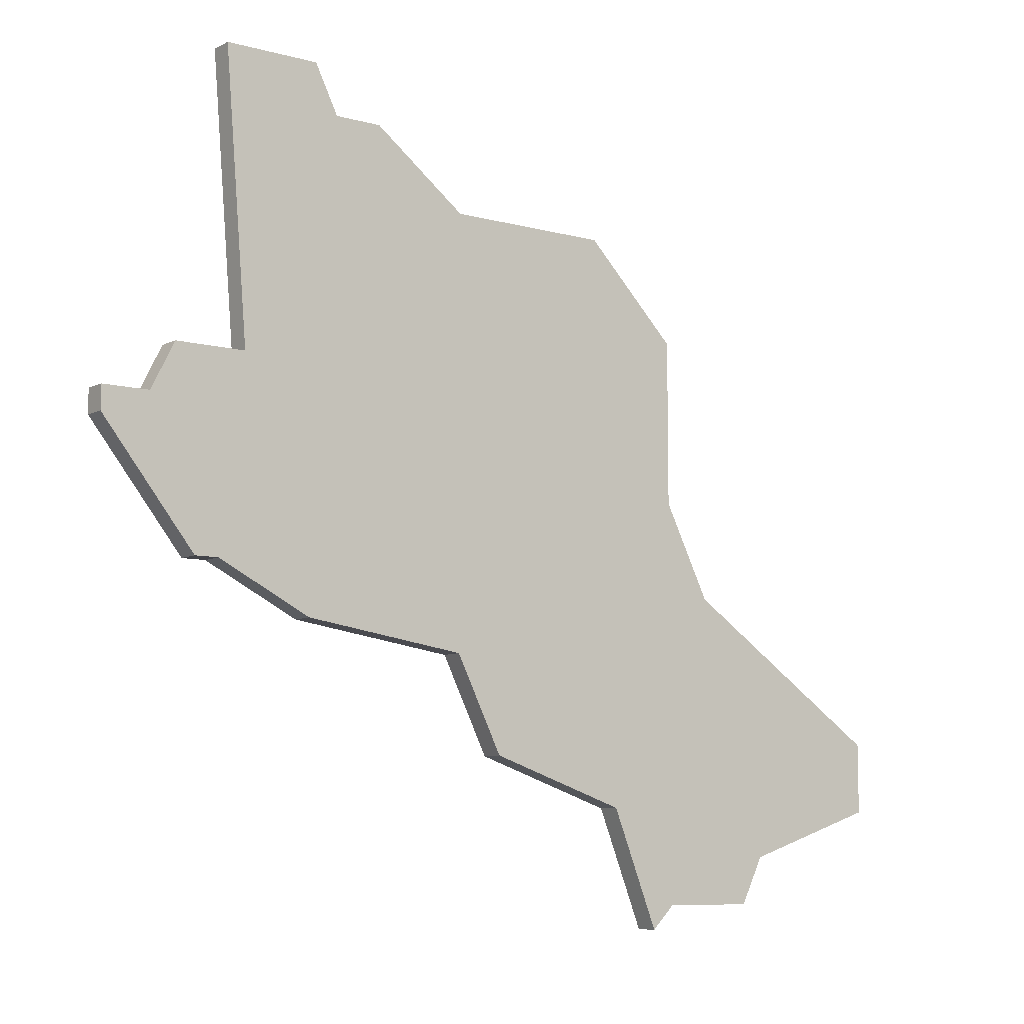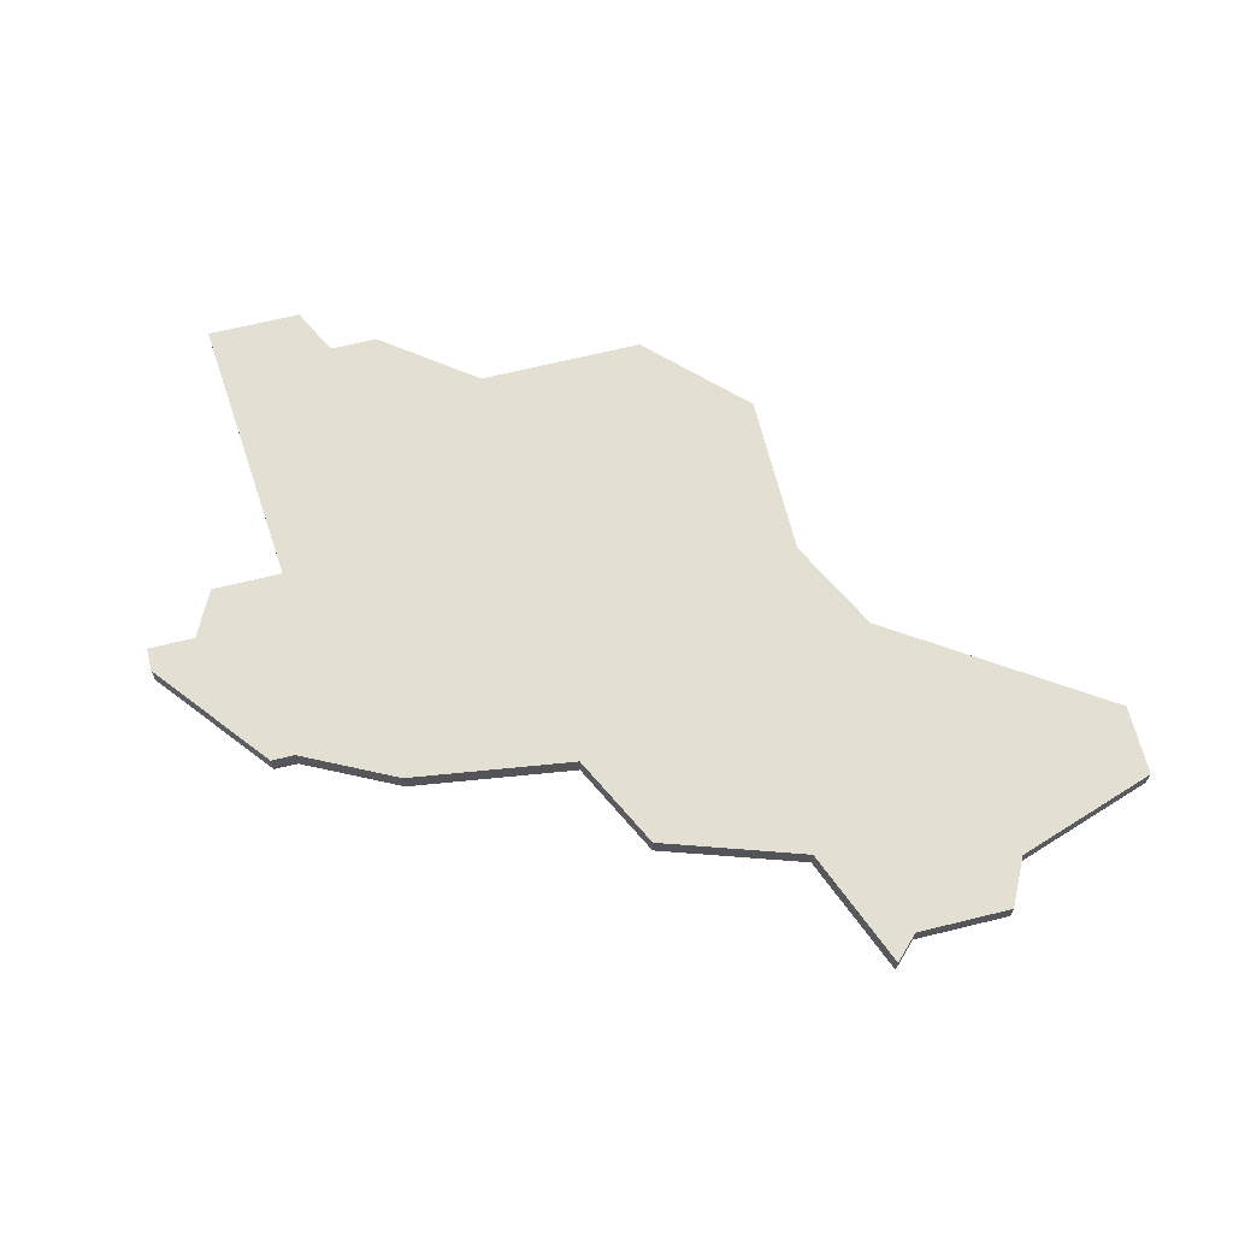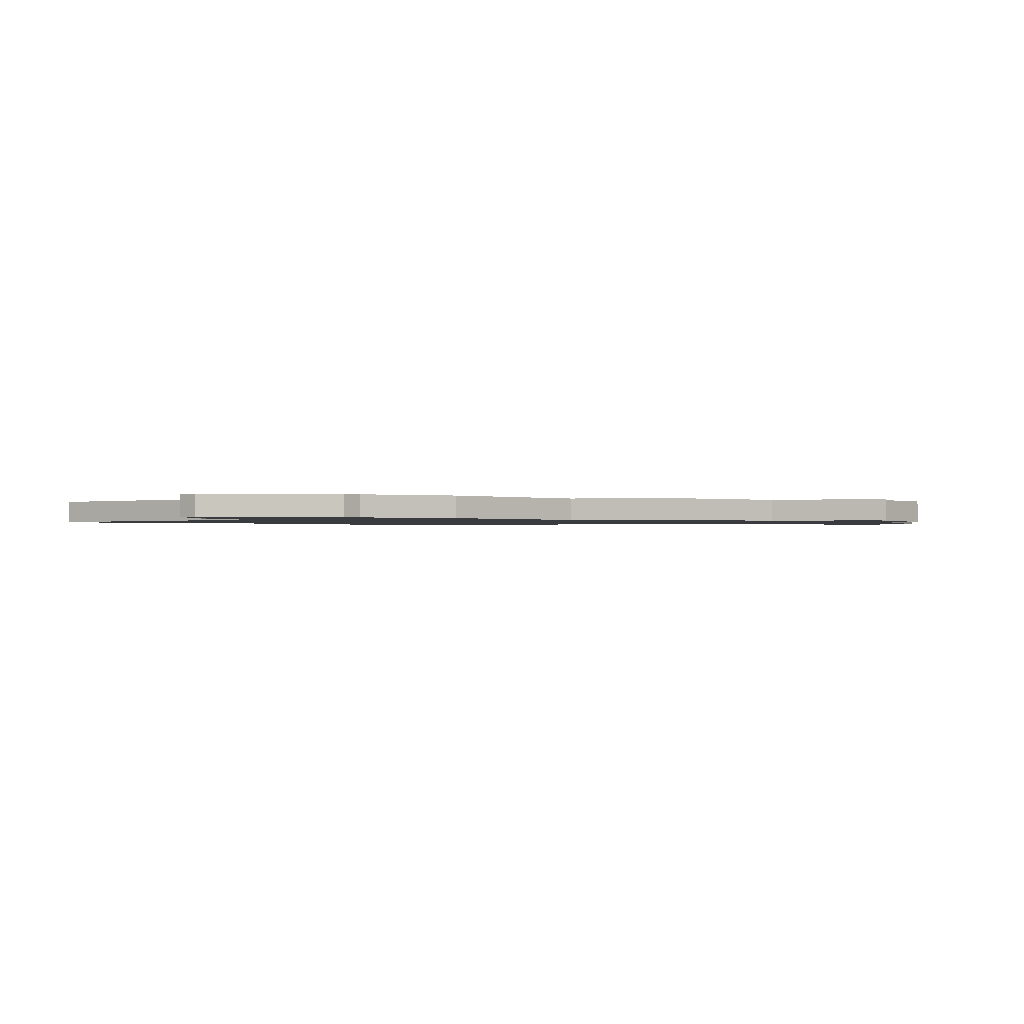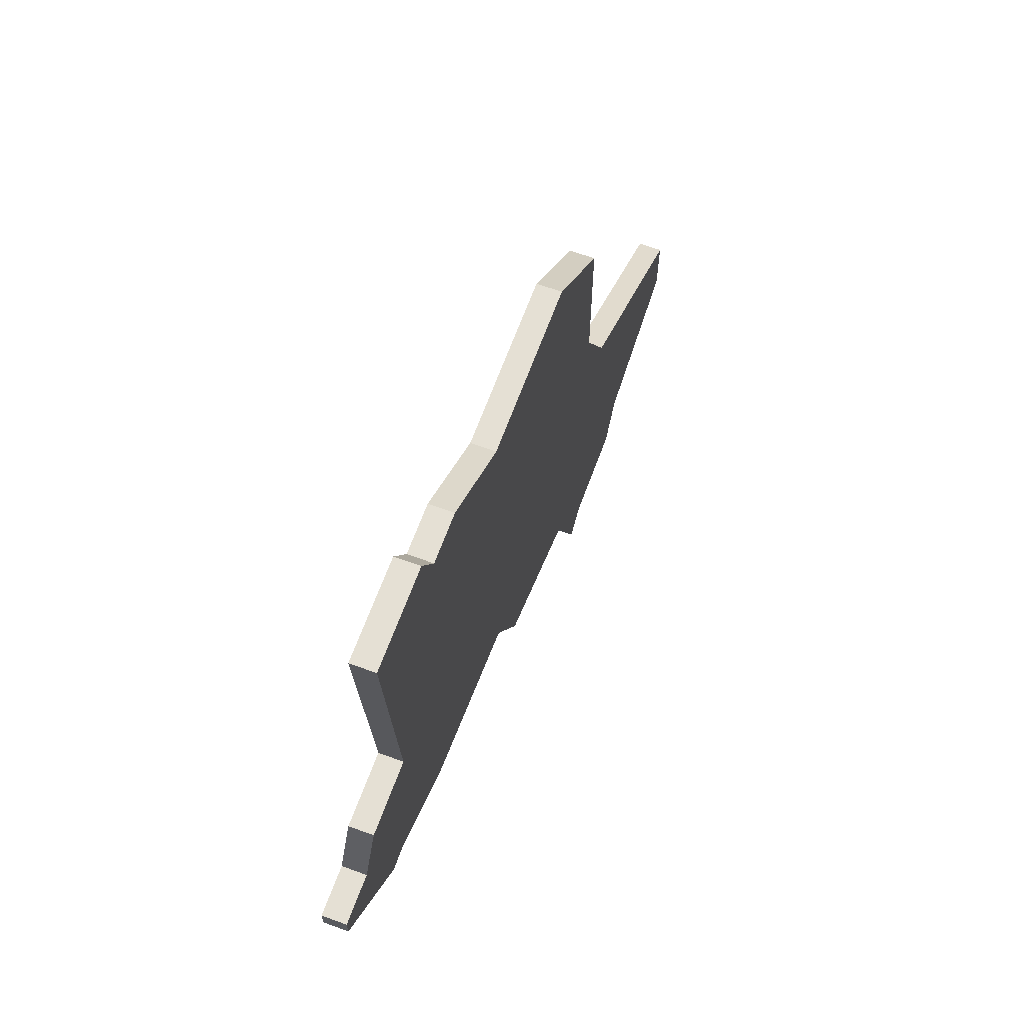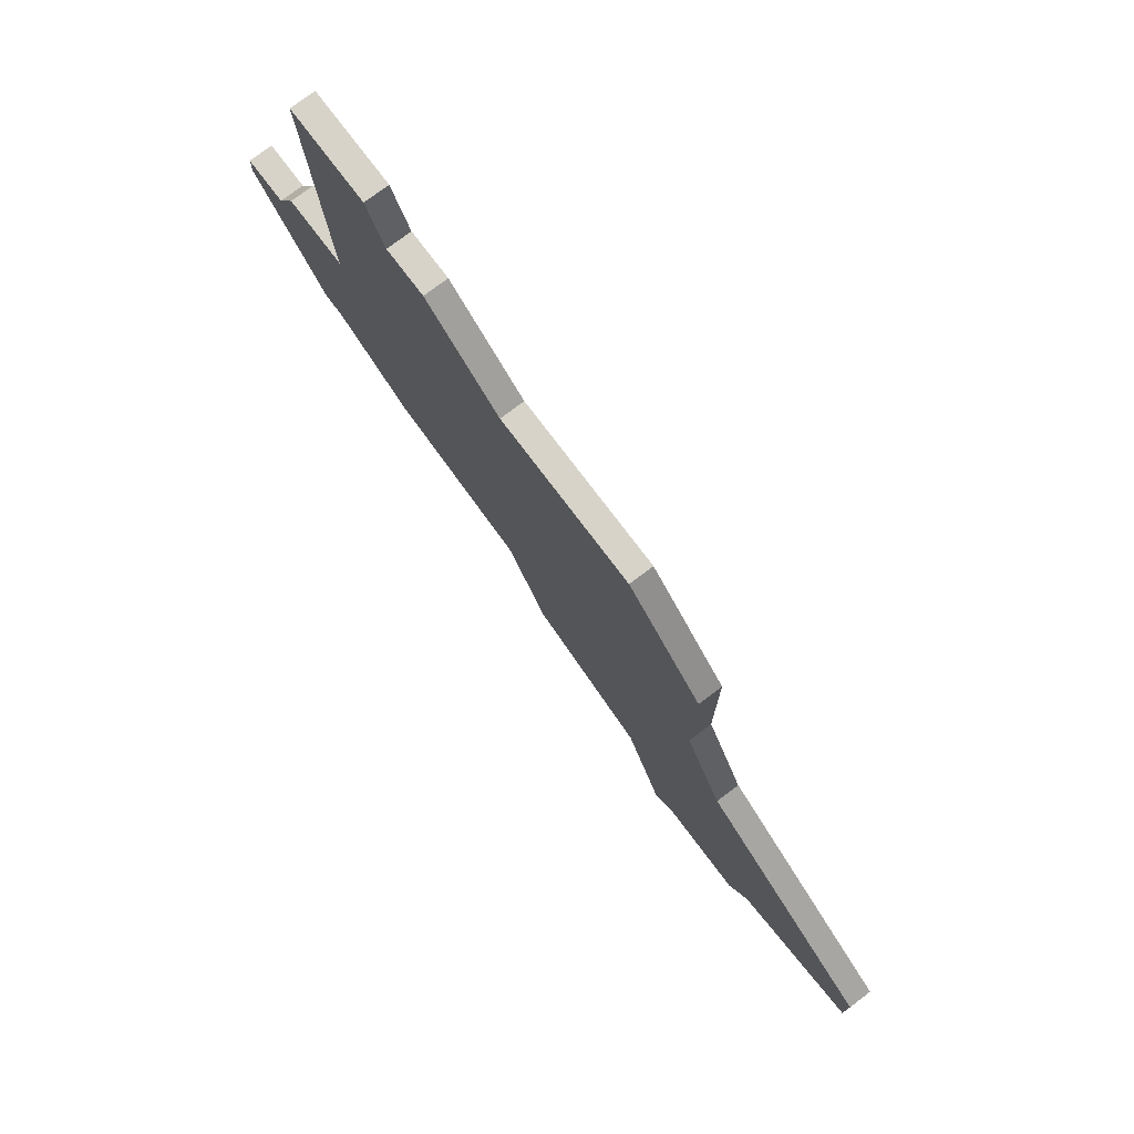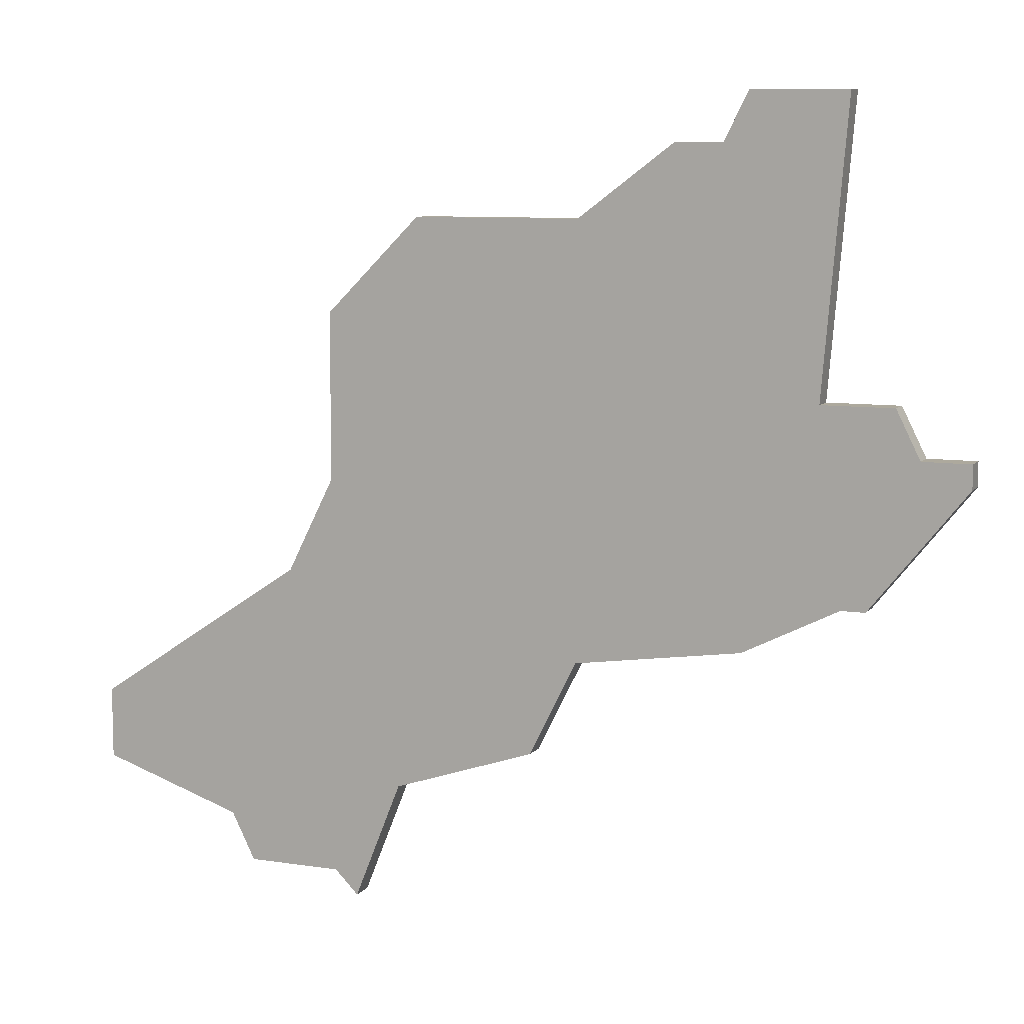
<metadata>
{"format":"obj","ext":"obj","renderer":"f3d","projection":"perspective","resolution":1024,"background":"white","views":[{"elev":-8.4,"azim":-36.6,"up":"+Y"},{"elev":66.4,"azim":-13.9,"up":"+Z"},{"elev":-1.2,"azim":-50.6,"up":"+Z"},{"elev":65.9,"azim":-69.8,"up":"+Y"},{"elev":76.3,"azim":53.0,"up":"+Y"},{"elev":8.8,"azim":-157.7,"up":"+Y"}]}
</metadata>
<code>
v 3022 -869 0
v 3022 -869 1
v 3046 -873 0
v 3046 -873 1
v 3046 -890 0
v 3046 -890 1
v 3046 -866 0
v 3046 -866 1
v 3021 -871 0
v 3021 -871 1
v 3029 -859 0
v 3029 -859 1
v 3037 -884 0
v 3037 -884 1
v 3045 -891 0
v 3045 -891 1
v 3028 -879 0
v 3028 -879 1
v 3028 -857 0
v 3028 -857 1
v 3019 -871 0
v 3019 -871 1
v 3019 -872 0
v 3019 -872 1
v 3035 -862 0
v 3035 -862 1
v 3035 -880 0
v 3035 -880 1
v 3043 -886 0
v 3043 -886 1
v 3051 -888 0
v 3051 -888 1
v 3042 -862 0
v 3042 -862 1
v 3050 -890 0
v 3050 -890 1
v 3025 -869 0
v 3025 -869 1
v 3024 -877 0
v 3024 -877 1
v 3024 -857 0
v 3024 -857 1
v 3057 -886 0
v 3057 -886 1
v 3057 -883 0
v 3057 -883 1
v 3048 -877 0
v 3048 -877 1
v 3023 -877 0
v 3023 -877 1
v 3031 -859 0
v 3031 -859 1
f 23 21 9
f 23 9 49
f 17 39 37
f 39 49 9
f 27 17 37
f 37 9 1
f 41 19 11
f 25 11 51
f 37 11 25
f 37 41 11
f 37 39 9
f 25 27 37
f 5 15 29
f 31 5 29
f 47 31 29
f 5 31 35
f 43 31 45
f 3 25 33
f 47 13 27
f 3 27 25
f 29 13 47
f 33 7 3
f 47 27 3
f 47 45 31
f 10 22 24
f 50 10 24
f 38 40 18
f 10 50 40
f 38 18 28
f 2 10 38
f 12 20 42
f 52 12 26
f 26 12 38
f 12 42 38
f 10 40 38
f 38 28 26
f 30 16 6
f 30 6 32
f 30 32 48
f 36 32 6
f 46 32 44
f 34 26 4
f 28 14 48
f 26 28 4
f 48 14 30
f 4 8 34
f 4 28 48
f 32 46 48
f 38 42 37
f 37 42 41
f 2 38 1
f 1 38 37
f 10 2 9
f 9 2 1
f 22 10 21
f 21 10 9
f 24 22 23
f 23 22 21
f 50 24 49
f 49 24 23
f 40 50 39
f 39 50 49
f 18 40 17
f 17 40 39
f 28 18 27
f 27 18 17
f 14 28 13
f 13 28 27
f 30 14 29
f 29 14 13
f 16 30 15
f 15 30 29
f 6 16 5
f 5 16 15
f 36 6 35
f 35 6 5
f 32 36 31
f 31 36 35
f 44 32 43
f 43 32 31
f 46 44 45
f 45 44 43
f 48 46 47
f 47 46 45
f 4 48 3
f 3 48 47
f 8 4 7
f 7 4 3
f 34 8 33
f 33 8 7
f 26 34 25
f 25 34 33
f 52 26 51
f 51 26 25
f 12 52 11
f 11 52 51
f 42 20 41
f 41 20 19
f 20 12 19
f 19 12 11

</code>
